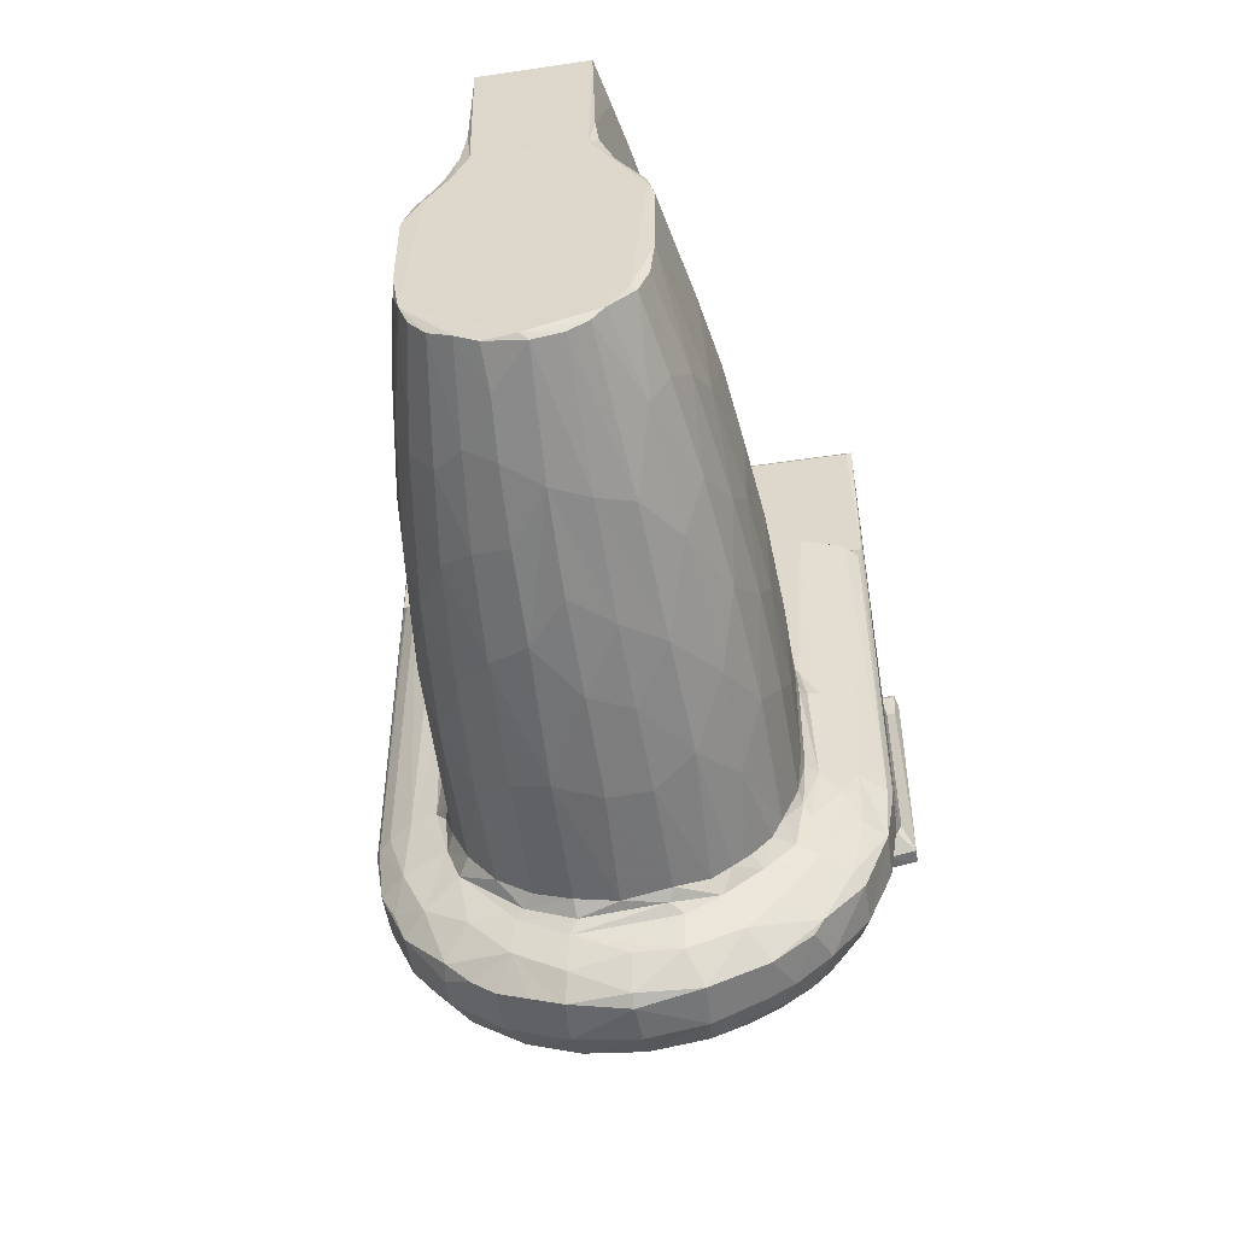
<metadata>
{"format":"obj","ext":"obj","renderer":"f3d","projection":"perspective","resolution":1024,"background":"white","views":[{"elev":-54.4,"azim":-171.1,"up":"+Y"}]}
</metadata>
<code>
v 35.97 27.94 7.468
v 37.08 27.91 6.534
v 35.9 27.73 9.861
v 34.86 28.28 8.388
v 37.04 27.62 9.287
v 34.7 28.1 11.71
v 35.84 27.6 12.34
v 37.04 27.44 12.25
v 34.87 27.95 15.66
v 35.81 27.58 15.46
v 37.18 27.4 15.56
v 34.36 30.61 0.1173
v 34.52 30.61 0.00332
v 34.46 29.64 2.553
v 33.94 30.4 2.405
v 35.08 29.82 0.009022
v 33.54 30.15 5.135
v 34.14 29.15 6.032
v 34.07 31.38 0.1257
v 33.49 31.26 2.909
v 33.94 32.47 0.03088
v 34.07 35.64 0.002997
v 33.14 32.38 4.063
v 36.02 29.22 0.1664
v 35.45 29.49 0.1043
v 36.85 29.03 0.1421
v 37.07 29.19 0.002109
v 36.01 28.39 4.149
v 37.03 28.33 3.659
v 35.05 28.71 4.608
v 39.96 31.13 0.003065
v 33.92 35.22 0.09204
v 33.31 35.2 3.087
v 33.66 35.83 1.855
v 32.96 35.44 5.268
v 34.12 36.11 0.1236
v 33.86 36.37 2.023
v 34.89 37.34 0.0837
v 34.36 37.23 2.24
v 33.34 36.14 4.169
v 33.75 37.2 5.772
v 34.48 38.43 3.988
v 34.04 38.06 6.181
v 35.55 38.33 0.002613
v 34.92 38.26 1.518
v 32.98 31.04 6.429
v 33.23 29.92 8.188
v 33.78 28.94 9.997
v 32.68 31 9.29
v 32.7 32.38 7.3
v 32.46 32.29 10.03
v 32.46 35.31 9.865
v 33 29.82 11.64
v 33.72 28.8 13.08
v 32.97 29.76 15.53
v 32.52 30.94 12.21
v 33.82 28.71 15.66
v 34.32 28.31 15.64
v 32.31 32.32 13.17
v 32.5 30.92 15.58
v 32.31 35.19 12.9
v 32.33 32.06 15.28
v 32.69 35.07 7.333
v 32.7 35.66 7.847
v 33.07 36.38 7.064
v 32.7 36.27 10.47
v 33.47 37.31 8.837
v 33.52 37.84 10.95
v 32.39 35.7 12.89
v 32.31 35.36 15.31
v 33.17 37.16 12.11
v 33.54 38.16 13.04
v 32.58 36.3 15.48
v 32.26 35.42 15.6
v 33.16 37.21 15.52
v 32.17 27.3 16.87
v 31.05 28.59 17.05
v 31.27 28.85 16.7
v 31.07 28.6 18.27
v 32.08 27.27 18.12
v 31.99 27.83 18.87
v 32.46 26.94 17.03
v 33.57 26.1 17.03
v 32.99 27.85 16.26
v 34.1 26.74 16.36
v 35.25 25.42 16.99
v 35.68 26.2 16.33
v 34.63 27.67 16.01
v 33.54 28.5 16.01
v 33.07 26.49 18.2
v 33.83 25.99 18.14
v 32.73 27.21 19.07
v 33.74 26.26 18.75
v 32.26 27.78 19.14
v 32.67 27.88 19.25
v 33.51 26.75 19.17
v 35.3 25.4 18.21
v 34.36 26.25 19.14
v 35.23 26.12 19.25
v 43.16 30.59 19.25
v 37.07 25.34 16.82
v 37.08 25.15 17.18
v 37.02 25.2 18.27
v 37.03 25.6 19.12
v 35.95 27.39 15.79
v 35.62 27.16 16.04
v 36.99 26.22 16.26
v 38.55 26.94 16.09
v 35.4 25.76 19.06
v 38.66 26.03 19.25
v 41.12 27.3 19.25
v 30.33 30.35 16.99
v 30.94 30.47 16.49
v 32.07 29.05 16.25
v 31.35 31.39 16.2
v 32.26 30.36 16.04
v 30.38 30.26 18.24
v 30.84 30.21 19.16
v 30.52 30.88 18.87
v 31.33 29.11 19.16
v 31.3 30.17 19.25
v 30.21 32.06 16.86
v 30.91 32.22 16.37
v 31.93 32.07 16.02
v 30.08 32.13 17.1
v 30.09 32.13 18.23
v 30.68 31.68 19.21
v 30.45 32.28 19.05
v 30.57 43.19 16.59
v 31.75 35.65 16.08
v 32.05 35.41 15.91
v 31.86 43.04 16.05
v 30.08 40.79 18
v 31.09 39.54 19.25
v 32.24 36.61 16.02
v 31.11 43.05 16.27
v 30.11 40.26 18.21
v 30.27 39.9 18.67
v 30.59 39.76 19.19
v 30.12 43.63 17.01
v 32.69 29.33 16.04
v 33.25 29.32 15.68
v 32.4 30.73 15.86
v 32.27 32.07 15.66
v 43.23 39.54 19.25
v 33.05 37.43 15.9
v 33.24 38.59 16
v 33.52 38.79 15.88
v 34.72 39.55 3.573
v 35.3 38.61 0.1399
v 35.41 39.6 0.1407
v 35.18 42.95 1.233
v 35.48 43.14 0.007801
v 38.66 43.13 0.01159
v 34.86 43.07 2.833
v 34.57 43.07 4.462
v 35.26 43.14 1.303
v 34.79 43.14 4.03
v 34.3 39.59 6.319
v 34.15 39.43 7.519
v 33.88 38.83 9.538
v 33.92 39.67 10.18
v 34.21 43.05 6.99
v 33.91 43.1 10.23
v 33.8 39.4 12.43
v 33.64 38.59 15.59
v 33.76 39.57 15.55
v 33.79 42.94 12.55
v 33.77 43.05 15.56
v 34.36 43.14 6.928
v 34.04 43.14 10.08
v 33.95 43.14 16.27
v 40.53 43.14 16.12
v 30.23 43.02 16.85
v 30.07 49.09 17.08
v 30.23 40.48 18.05
v 30.61 39.95 18.89
v 30.07 43.07 18.03
v 30.26 42.39 18
v 30.12 43.14 18.3
v 30.52 42.73 18.18
v 30.68 43.02 18.66
v 33.97 42.01 18.01
v 32.4 42.08 18
v 32.52 42.53 18.12
v 31.78 42.82 18.53
v 30.27 43.09 26.35
v 32.66 42.69 26.48
v 30.62 43.36 16.86
v 30.23 48.93 17.01
v 30.07 43.23 27.27
v 30.07 49.09 27.27
v 33.29 42.95 16
v 33.52 43.03 15.93
v 32.71 42.38 18.17
v 32.8 42.67 18.64
v 37.14 42.26 18.2
v 34.79 42.47 18.47
v 43.56 39.94 18.91
v 43.49 39.75 19.2
v 39.75 42.03 18.02
v 37.4 42.39 18.46
v 35.32 42.43 26.51
v 38.04 42.41 26.59
v 44.02 43.63 17.01
v 30.14 43 27.62
v 31.77 42.72 27.68
v 29.61 42.68 28.18
v 29.62 42.68 28.63
v 30.69 42.46 28.16
v 29.86 42.79 28.75
v 31.18 42.39 28.65
v 31.42 42.55 28.75
v 32.2 42.28 28.05
v 32.77 42.1 28.38
v 29.98 43.35 27.65
v 29.67 50.72 28.68
v 29.99 49.15 27.63
v 29.56 50.49 28.37
v 29.86 50.53 28.75
v 29.72 49.61 28.01
v 32.66 42.58 27.55
v 33.34 42.05 28.09
v 33.16 42.12 28.75
v 34.75 42.38 27.71
v 35.21 41.94 28.08
v 35.44 41.86 28.39
v 35.57 42.31 27.54
v 37.62 41.85 28.64
v 38.48 41.87 28.16
v 38.46 42.3 27.53
v 40.69 42.16 28.75
v 44.28 50.53 28.75
v 30.23 49.15 17.25
v 30.23 49.15 26.64
v 42.14 49.14 25.67
v 43.91 48.93 17.01
v 30 49.32 27.86
v 29.68 50.72 28.08
v 29.86 50.53 28
v 29.86 50.8 28.25
v 29.85 50.8 28.5
v 44.42 49.61 28
v 44.46 50.71 28.68
v 44.42 50.68 28.03
v 38.16 27.9 7.797
v 38.32 27.62 11.84
v 39.28 28.28 8.38
v 39.41 28.07 12.01
v 38.37 27.59 15.47
v 39.41 28.03 15.52
v 37.99 29.19 0.09318
v 37.94 28.89 1.354
v 38.06 28.59 2.996
v 38.6 29.47 0.01705
v 38.9 28.99 2.765
v 39.26 29.94 0.1187
v 38.13 28.23 5.176
v 39.71 29.43 3.509
v 39.13 28.61 5.422
v 40.18 32.51 0.007737
v 39.73 30.54 0.1144
v 40.34 30.27 3.431
v 40.14 31.8 0.123
v 40.68 31.2 3.216
v 40.67 32.43 2.302
v 41.26 32.34 5.924
v 40.18 35.28 0.01102
v 39.66 36.33 0.002874
v 39.03 37.35 0.002888
v 38.58 38.38 0.002699
v 39.52 36.96 0.1193
v 39.2 37.64 0.1306
v 39.7 38.41 3.857
v 40.66 35.17 2.227
v 40.49 35.75 1.794
v 41.06 35.01 4.533
v 41.04 35.68 4.849
v 39.93 36.31 0.1424
v 39.91 37.21 2.606
v 40.73 36.31 4.238
v 40.58 37.11 6.38
v 40.15 37.9 5.735
v 40.03 29.21 6.019
v 40.89 30 7.658
v 41.14 31.03 6.357
v 40.27 28.93 9.369
v 41.13 29.82 11.49
v 41.42 35.05 7.143
v 41.52 30.96 10.22
v 41.65 32.39 9.593
v 41.67 35.06 9.827
v 40.41 28.83 12.64
v 40.4 28.77 15.55
v 41.17 29.76 15.49
v 41.64 30.87 15.57
v 41.81 32.29 12.94
v 41.83 32.09 15.51
v 41.44 35.7 8.017
v 41.76 35.34 11.4
v 41.12 36.27 6.84
v 40.53 37.79 8.737
v 41.49 36.3 11.37
v 40.99 37.16 11.46
v 41.83 35.47 13.59
v 40.74 37.89 12.3
v 41.82 35.46 15.35
v 41.52 36.37 15.37
v 40.87 37.58 15.43
v 41.21 36.89 15.44
v 38.8 25.4 16.99
v 38.87 25.4 18.22
v 38.71 25.78 19.1
v 38.66 26.03 16.47
v 38.33 27.31 15.91
v 39.7 25.75 17
v 40.09 26.81 16.34
v 39.95 27.76 16.05
v 39.73 27.95 15.92
v 40.56 26.13 18.27
v 40.18 26.33 19.06
v 40.59 26.12 17.02
v 41.24 28.05 16.23
v 41.25 26.63 17.01
v 41.9 27.26 16.86
v 41.6 27.38 19.08
v 42.01 27.19 17.4
v 42.06 27.34 18.29
v 42.45 28.88 19.25
v 42.66 28.7 19.1
v 42.47 28.93 16.43
v 43.09 28.6 17.04
v 43.08 28.63 18.27
v 41.47 29.6 16
v 41.85 30.66 15.99
v 41.92 31.9 15.92
v 42.23 32.29 16.03
v 41.99 35.6 15.82
v 40.97 37.72 15.85
v 40.52 38.76 15.45
v 41.91 35.89 15.95
v 41.67 36.54 15.82
v 41.29 37.04 15.85
v 42.33 36.55 16.07
v 41.59 37.24 16.01
v 41.22 37.98 16
v 43.38 29.45 16.95
v 43.1 30.42 16.43
v 43.8 30.32 17.03
v 43.39 30.33 19.08
v 43.77 30.32 18.27
v 42.96 32.35 16.24
v 43.61 32.2 16.61
v 44.05 32.07 17.1
v 43.95 32.08 16.9
v 44.04 32.22 18.24
v 43.63 32.01 19.12
v 44.04 40.49 18.05
v 43.69 39.59 19.05
v 42.81 43.11 16.19
v 44.07 43.35 17.79
v 44.03 40.24 18.22
v 38.89 38.72 0.1649
v 38.72 39.87 0.1322
v 39.27 39.74 2.725
v 39.61 40.12 4.754
v 38.95 43.14 1.255
v 39.26 43.12 2.782
v 39.56 43.13 4.445
v 39.84 39.86 6.342
v 40.22 38.72 8.227
v 40.15 39.84 9.118
v 39.91 43.08 6.954
v 40.22 43.09 10.12
v 40.52 38.66 12.47
v 40.36 39.87 13.13
v 40.39 39.73 15.59
v 40.36 42.95 13.66
v 39.77 43.14 6.807
v 40.1 43.14 10.07
v 40.37 43.07 15.55
v 43.91 40.8 18
v 39.78 42.5 18.48
v 40.6 39.07 15.88
v 40.79 38.85 15.86
v 40.89 39.24 16
v 42.1 42.95 16.03
v 40.64 42.9 15.94
v 41.25 42.48 18.23
v 41.67 42.23 18.02
v 44 42.58 18
v 41.64 42.62 18.21
v 42.06 42.77 18.54
v 40.13 42.53 26.34
v 41.6 42.71 24.45
v 43.9 43.36 16.87
v 43.55 43.18 16.57
v 43.58 42.87 18.26
v 44.06 49.08 17.08
v 44.01 43.15 18.56
v 43.41 43.01 24.56
v 42.47 42.78 24.53
v 43.88 43.1 25.16
v 44.07 49.09 27.3
v 44.06 43.22 27.27
v 40.49 42.47 27.58
v 39.14 42.35 27.76
v 40.86 42.06 28.08
v 40.9 42.07 28.67
v 41.82 42.74 26.34
v 41.72 42.66 25.96
v 42.08 42.42 25.53
v 42.42 42.37 25.16
v 41.82 42.62 27.56
v 42.69 42.33 28.11
v 42.24 42.69 27.73
v 42.13 43.23 25.11
v 42.16 43.14 25.67
v 42.01 43.34 25.39
v 42.13 49.14 25.1
v 42.01 49.04 25.38
v 42.63 42.42 25.62
v 42.71 43.09 25.12
v 42.69 42.98 25.66
v 43.59 42.74 25.15
v 43.32 42.4 25.32
v 43.09 42.69 25.73
v 43.87 43.11 26.29
v 43.89 43 27.43
v 44.1 42.46 25.36
v 43.71 42.83 25.64
v 43.35 42.43 28.2
v 42.91 42.39 28.69
v 44.27 42.82 28.75
v 44.18 43.08 27.73
v 44.53 42.67 28.17
v 44.52 42.68 28.63
v 42.42 43.41 24.97
v 42.81 43.43 25.39
v 42.42 43.32 25.77
v 42.72 49.14 25.1
v 42.42 49.04 25.77
v 44.15 48.9 27.65
v 42.81 49.04 25.39
v 42.42 49.05 24.97
v 44.57 50.52 28.4
v 43.91 49.14 17.25
v 43.91 49.14 26.64
v 44.27 50.82 28.38
v 43.95 49.15 27.62
v 44.21 49.32 27.86
v 42.72 49.12 25.7
f 3 4 1
f 1 2 5
f 1 5 3
f 4 3 6
f 3 7 6
f 8 3 5
f 3 8 7
f 6 7 9
f 9 7 10
f 7 8 10
f 10 8 11
f 12 16 14
f 12 14 15
f 17 15 14
f 12 19 13
f 15 20 19
f 15 19 12
f 21 19 20
f 19 21 13
f 13 21 22
f 15 17 20
f 20 23 21
f 16 12 13
f 16 25 14
f 24 27 26
f 24 25 27
f 24 26 28
f 25 16 27
f 25 24 30
f 28 30 24
f 30 18 14
f 14 25 30
f 28 26 29
f 16 13 31
f 13 22 31
f 16 31 27
f 21 32 22
f 21 33 32
f 32 33 34
f 23 35 33
f 21 23 33
f 32 36 22
f 36 38 22
f 32 34 36
f 36 34 37
f 36 37 39
f 36 39 38
f 33 35 40
f 33 40 34
f 34 40 37
f 37 40 41
f 37 41 39
f 39 41 43
f 22 38 44
f 38 39 45
f 45 39 42
f 17 14 18
f 18 47 17
f 17 47 46
f 47 49 46
f 18 30 4
f 18 4 48
f 47 18 48
f 20 17 46
f 46 50 23
f 20 46 23
f 46 49 50
f 51 50 49
f 50 51 52
f 4 28 1
f 4 30 28
f 28 29 1
f 29 2 1
f 47 48 53
f 4 6 48
f 48 6 54
f 53 48 54
f 54 55 53
f 53 55 56
f 58 57 54
f 6 58 54
f 58 6 9
f 49 56 51
f 47 53 49
f 49 53 56
f 51 56 59
f 60 56 55
f 59 56 62
f 62 56 60
f 23 50 35
f 35 50 63
f 35 63 64
f 50 52 63
f 63 52 64
f 40 35 65
f 40 65 41
f 35 64 65
f 52 66 64
f 64 66 65
f 65 66 67
f 65 67 41
f 41 67 43
f 51 59 61
f 51 61 52
f 61 70 69
f 52 69 66
f 52 61 69
f 67 71 68
f 66 71 67
f 66 69 73
f 70 74 69
f 69 74 73
f 66 73 71
f 71 72 68
f 73 75 71
f 71 75 72
f 77 76 80
f 79 77 80
f 79 80 81
f 82 76 83
f 76 84 85
f 83 76 85
f 86 83 85
f 85 84 88
f 84 89 88
f 83 90 82
f 90 93 92
f 82 80 76
f 90 80 82
f 80 90 92
f 92 81 80
f 81 92 94
f 94 92 95
f 92 96 95
f 90 83 91
f 83 97 91
f 83 86 97
f 91 93 90
f 93 96 92
f 93 98 96
f 98 99 96
f 96 99 95
f 95 99 100
f 101 86 87
f 101 102 86
f 86 102 97
f 97 102 103
f 103 104 97
f 87 86 85
f 85 88 106
f 85 106 87
f 9 10 88
f 106 88 105
f 10 105 88
f 101 87 107
f 10 11 105
f 87 108 107
f 87 106 108
f 106 105 108
f 91 109 93
f 91 97 109
f 93 109 98
f 98 109 99
f 109 104 99
f 97 104 109
f 104 110 99
f 99 110 100
f 110 111 100
f 112 113 78
f 78 77 112
f 76 77 78
f 78 114 76
f 78 113 114
f 114 113 115
f 114 115 116
f 77 79 112
f 79 117 112
f 117 79 118
f 117 118 119
f 81 120 79
f 81 94 120
f 94 95 120
f 120 95 121
f 79 120 118
f 118 120 121
f 113 112 123
f 123 112 122
f 115 113 123
f 115 124 116
f 125 112 126
f 112 117 126
f 122 112 125
f 119 118 127
f 117 119 126
f 119 127 128
f 126 119 128
f 118 121 127
f 123 122 129
f 115 130 124
f 130 131 124
f 115 132 130
f 125 126 133
f 127 121 134
f 130 135 131
f 115 123 136
f 126 128 138
f 128 127 139
f 125 140 122
f 133 126 137
f 137 126 138
f 76 114 84
f 114 89 84
f 114 141 89
f 141 142 89
f 114 116 141
f 116 143 141
f 142 141 55
f 55 141 143
f 54 142 55
f 54 57 142
f 142 57 89
f 89 58 88
f 58 89 57
f 58 9 88
f 60 55 143
f 60 144 62
f 116 124 143
f 60 143 144
f 124 144 143
f 121 100 134
f 121 95 100
f 62 144 74
f 59 70 61
f 59 62 70
f 62 74 70
f 144 124 74
f 74 124 131
f 100 145 134
f 74 131 73
f 73 131 135
f 135 146 73
f 75 73 146
f 135 147 146
f 75 146 148
f 39 43 42
f 38 150 44
f 38 45 150
f 150 151 44
f 150 45 151
f 45 149 151
f 45 42 149
f 151 153 44
f 151 152 153
f 151 155 152
f 151 149 155
f 149 156 155
f 153 152 157
f 157 155 158
f 152 155 157
f 156 158 155
f 157 158 153
f 42 159 149
f 42 43 160
f 42 160 159
f 43 161 160
f 67 68 43
f 43 68 161
f 161 162 160
f 149 159 156
f 159 163 156
f 159 160 163
f 160 164 163
f 160 162 164
f 68 72 161
f 161 72 165
f 161 165 162
f 72 166 165
f 165 166 167
f 162 165 168
f 164 162 168
f 165 169 168
f 165 167 169
f 156 170 158
f 156 163 170
f 163 171 170
f 163 164 171
f 168 169 164
f 171 173 170
f 172 173 171
f 129 136 123
f 130 132 135
f 115 136 132
f 128 139 138
f 140 125 175
f 125 133 175
f 140 174 122
f 137 176 133
f 138 139 177
f 137 138 177
f 127 134 139
f 129 122 174
f 175 133 178
f 133 179 178
f 179 181 178
f 178 181 180
f 181 182 180
f 133 183 184
f 133 184 179
f 179 185 181
f 181 186 182
f 181 185 186
f 186 188 187
f 182 186 187
f 129 174 189
f 136 129 132
f 174 140 189
f 140 175 190
f 180 191 178
f 191 180 187
f 187 180 182
f 178 191 175
f 175 191 192
f 147 148 146
f 72 75 166
f 75 148 166
f 166 148 167
f 135 132 147
f 147 132 193
f 147 193 148
f 193 194 148
f 167 148 194
f 167 194 169
f 179 184 185
f 184 195 185
f 186 185 196
f 195 196 185
f 184 183 195
f 183 197 195
f 195 198 196
f 195 197 198
f 177 139 199
f 137 177 199
f 199 139 200
f 134 200 139
f 133 201 183
f 197 202 198
f 186 196 188
f 196 198 188
f 198 202 203
f 203 202 204
f 132 172 194
f 132 129 172
f 132 194 193
f 164 172 171
f 164 169 172
f 169 194 172
f 189 140 205
f 140 190 205
f 187 207 206
f 187 188 207
f 208 210 209
f 208 206 210
f 206 207 210
f 210 212 209
f 209 212 211
f 212 213 211
f 210 207 214
f 214 215 210
f 210 215 212
f 191 187 206
f 206 216 191
f 208 216 206
f 209 211 217
f 191 216 218
f 208 218 216
f 208 209 219
f 217 211 220
f 211 213 220
f 209 217 219
f 208 219 221
f 208 221 218
f 198 203 188
f 188 203 222
f 188 222 207
f 222 214 207
f 214 223 215
f 212 224 213
f 215 224 212
f 224 215 223
f 223 214 225
f 222 225 214
f 223 225 226
f 222 203 228
f 222 228 225
f 223 227 224
f 227 229 224
f 223 226 227
f 228 226 225
f 226 230 227
f 203 231 228
f 226 228 231
f 227 230 229
f 229 232 224
f 224 233 213
f 175 235 234
f 175 192 235
f 234 235 236
f 190 175 237
f 191 218 192
f 221 238 218
f 221 219 239
f 221 239 240
f 239 242 241
f 239 217 242
f 219 217 239
f 238 221 243
f 221 240 243
f 242 217 244
f 220 244 217
f 220 233 244
f 220 213 233
f 239 241 245
f 240 239 245
f 2 246 5
f 5 246 247
f 5 247 8
f 248 249 247
f 8 247 11
f 11 247 250
f 247 251 250
f 247 249 251
f 26 27 252
f 26 252 253
f 26 253 254
f 252 27 255
f 252 255 253
f 255 31 257
f 255 257 256
f 26 254 29
f 29 254 258
f 253 256 254
f 253 255 256
f 254 256 260
f 256 259 260
f 256 257 259
f 27 31 255
f 257 31 262
f 257 263 259
f 257 262 263
f 31 261 264
f 262 31 263
f 31 265 263
f 31 264 265
f 264 261 266
f 264 266 265
f 265 266 267
f 31 268 261
f 31 269 268
f 22 269 31
f 22 270 269
f 22 44 270
f 44 271 270
f 269 270 272
f 270 273 272
f 261 275 266
f 261 268 275
f 268 276 275
f 266 277 267
f 275 277 266
f 277 275 278
f 269 279 268
f 269 272 279
f 268 279 276
f 272 280 279
f 273 274 272
f 274 280 272
f 275 276 278
f 276 281 278
f 279 281 276
f 279 280 281
f 280 283 282
f 283 280 274
f 280 282 281
f 29 246 2
f 29 258 246
f 254 260 258
f 258 260 248
f 258 248 246
f 246 248 247
f 259 284 260
f 259 263 284
f 284 263 285
f 260 284 248
f 248 284 287
f 284 285 287
f 285 288 287
f 263 265 286
f 263 286 285
f 286 265 267
f 286 267 290
f 286 290 285
f 290 267 291
f 248 287 249
f 249 287 293
f 288 285 290
f 287 288 293
f 249 293 294
f 249 294 251
f 293 295 294
f 293 288 295
f 290 291 297
f 288 290 296
f 290 297 296
f 288 296 295
f 267 277 289
f 277 278 289
f 289 278 299
f 291 267 289
f 291 289 292
f 289 299 292
f 292 299 300
f 278 281 301
f 282 301 281
f 283 302 282
f 278 301 299
f 299 301 303
f 304 303 301
f 301 282 304
f 302 304 282
f 291 292 300
f 291 300 297
f 297 300 305
f 297 305 298
f 302 306 304
f 300 299 303
f 300 303 305
f 307 305 308
f 305 303 308
f 304 308 303
f 304 309 310
f 304 310 308
f 306 309 304
f 101 311 102
f 102 312 103
f 103 312 313
f 102 311 312
f 101 107 314
f 311 101 314
f 107 108 314
f 108 105 315
f 11 315 105
f 11 250 315
f 311 317 316
f 311 314 317
f 314 108 317
f 108 315 318
f 108 318 317
f 318 315 319
f 250 319 315
f 250 251 319
f 103 313 104
f 104 313 110
f 311 316 312
f 312 321 313
f 312 320 321
f 313 321 110
f 316 317 322
f 317 318 323
f 322 317 324
f 324 317 325
f 325 317 323
f 316 322 312
f 312 322 320
f 110 321 111
f 320 326 321
f 321 326 111
f 324 327 322
f 322 327 320
f 325 327 324
f 327 328 320
f 320 328 326
f 111 326 330
f 325 331 332
f 325 332 327
f 327 333 328
f 327 332 333
f 326 328 330
f 251 294 319
f 294 334 319
f 319 334 318
f 318 334 323
f 323 331 325
f 323 334 331
f 294 295 334
f 295 335 334
f 111 329 100
f 111 330 329
f 295 296 335
f 296 336 335
f 296 298 336
f 296 297 298
f 298 337 336
f 298 307 338
f 298 305 307
f 298 338 337
f 309 340 339
f 307 342 341
f 307 308 342
f 310 343 308
f 341 338 307
f 343 342 308
f 342 344 341
f 310 309 343
f 309 339 343
f 343 339 345
f 339 346 345
f 342 343 345
f 342 345 344
f 331 347 332
f 334 335 331
f 335 348 331
f 331 348 347
f 348 349 347
f 328 333 330
f 329 330 100
f 333 350 330
f 100 330 350
f 347 349 332
f 349 351 332
f 332 351 333
f 351 350 333
f 335 336 337
f 335 352 348
f 335 337 352
f 348 352 353
f 349 355 354
f 348 355 349
f 348 353 355
f 349 356 351
f 349 354 356
f 100 350 357
f 350 351 357
f 351 356 357
f 338 344 337
f 337 344 352
f 100 200 145
f 100 357 200
f 357 359 200
f 356 359 357
f 338 341 344
f 344 360 352
f 356 361 358
f 354 361 356
f 356 362 359
f 270 363 273
f 270 271 363
f 273 363 274
f 271 364 363
f 363 364 365
f 363 365 274
f 44 154 271
f 44 153 154
f 271 154 364
f 364 154 367
f 364 367 365
f 365 367 368
f 365 368 369
f 365 369 366
f 274 365 370
f 154 153 367
f 153 158 367
f 367 369 368
f 283 274 371
f 371 274 372
f 365 366 370
f 274 370 372
f 283 371 302
f 369 373 366
f 366 373 370
f 370 374 372
f 370 373 374
f 371 375 302
f 306 302 375
f 371 372 375
f 375 372 376
f 375 376 377
f 372 374 376
f 374 378 376
f 367 379 369
f 158 379 367
f 158 170 379
f 170 380 379
f 369 379 373
f 374 373 380
f 379 380 373
f 170 173 380
f 378 374 381
f 380 381 374
f 137 358 176
f 137 362 358
f 183 201 197
f 176 382 133
f 176 358 382
f 133 382 201
f 197 383 202
f 306 375 309
f 309 375 340
f 340 377 384
f 340 385 339
f 384 385 340
f 384 386 385
f 375 377 340
f 339 385 346
f 385 386 346
f 345 387 344
f 346 387 345
f 137 199 362
f 134 145 200
f 376 381 377
f 377 388 384
f 384 388 386
f 377 381 388
f 376 378 381
f 386 387 346
f 386 388 387
f 201 389 197
f 201 390 389
f 197 389 383
f 382 391 201
f 201 391 390
f 389 390 392
f 389 393 383
f 389 392 393
f 202 383 204
f 383 393 394
f 129 189 396
f 172 129 173
f 189 205 396
f 380 173 381
f 173 129 397
f 129 396 397
f 381 173 388
f 388 360 387
f 388 173 360
f 173 397 360
f 344 387 360
f 352 360 397
f 352 397 353
f 358 362 356
f 355 205 354
f 359 199 200
f 199 359 362
f 353 396 355
f 397 396 353
f 390 398 392
f 390 391 398
f 392 398 393
f 205 399 354
f 354 399 361
f 355 396 205
f 361 391 358
f 382 358 391
f 398 400 393
f 393 400 401
f 393 401 395
f 395 401 402
f 391 361 400
f 398 391 400
f 237 399 205
f 399 404 361
f 400 403 401
f 400 361 405
f 403 400 405
f 383 394 204
f 204 394 231
f 231 203 204
f 226 231 230
f 230 231 407
f 230 407 408
f 231 394 406
f 231 406 407
f 230 408 229
f 229 409 232
f 393 395 410
f 394 393 410
f 410 395 411
f 395 413 412
f 395 412 411
f 394 414 406
f 394 410 414
f 408 407 414
f 406 414 407
f 408 409 229
f 408 414 415
f 415 414 416
f 414 410 416
f 408 415 409
f 224 232 233
f 417 419 418
f 419 236 418
f 417 420 419
f 420 421 419
f 419 421 236
f 395 402 413
f 413 422 412
f 417 424 423
f 417 418 424
f 402 426 413
f 402 425 426
f 402 401 425
f 413 427 422
f 413 426 427
f 412 422 411
f 411 422 410
f 422 428 410
f 422 427 428
f 410 428 429
f 410 429 416
f 401 403 425
f 427 430 431
f 426 430 427
f 425 403 431
f 425 431 430
f 426 425 430
f 427 431 428
f 415 416 432
f 429 432 416
f 415 433 409
f 409 433 232
f 232 433 434
f 415 432 433
f 432 435 436
f 429 435 432
f 432 437 433
f 432 436 437
f 433 437 434
f 417 423 438
f 423 424 439
f 418 440 424
f 438 423 441
f 423 439 441
f 418 236 440
f 236 442 440
f 440 442 424
f 431 403 428
f 403 405 428
f 428 405 429
f 361 404 405
f 429 405 435
f 435 243 436
f 405 443 435
f 435 443 243
f 434 437 244
f 417 438 420
f 441 439 444
f 439 424 444
f 420 438 445
f 438 441 445
f 232 434 233
f 405 404 443
f 436 446 437
f 437 446 244
f 190 237 205
f 234 236 420
f 175 234 447
f 234 420 447
f 175 447 399
f 237 175 399
f 420 448 447
f 447 448 399
f 420 441 448
f 448 404 399
f 235 448 236
f 448 235 404
f 235 192 404
f 245 241 449
f 241 242 449
f 242 244 449
f 236 421 420
f 192 218 450
f 192 450 404
f 218 238 450
f 450 238 451
f 238 243 451
f 420 445 441
f 444 424 452
f 444 452 441
f 442 452 424
f 442 236 452
f 236 448 452
f 441 452 448
f 243 240 245
f 243 446 436
f 443 404 451
f 450 451 404
f 443 451 243
f 434 244 233
f 243 245 446
f 446 245 244
f 449 244 245

</code>
